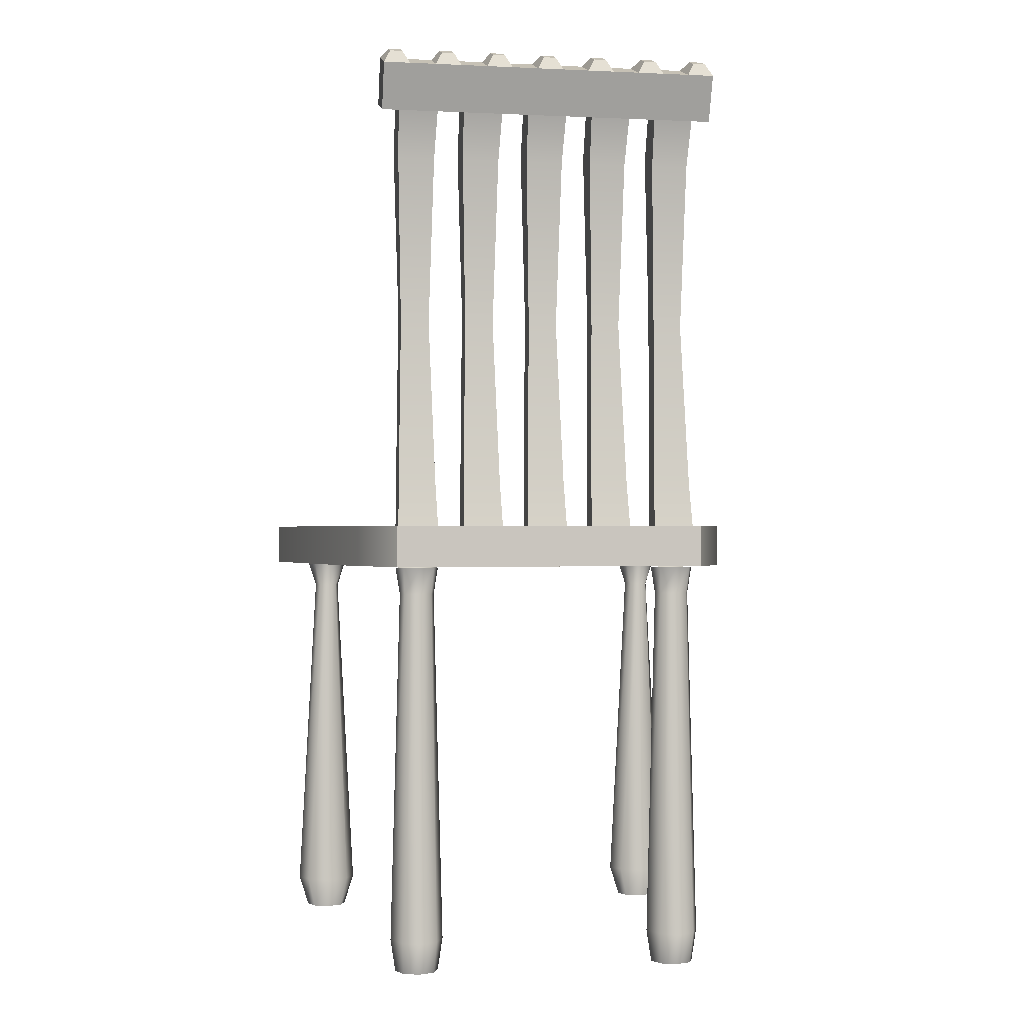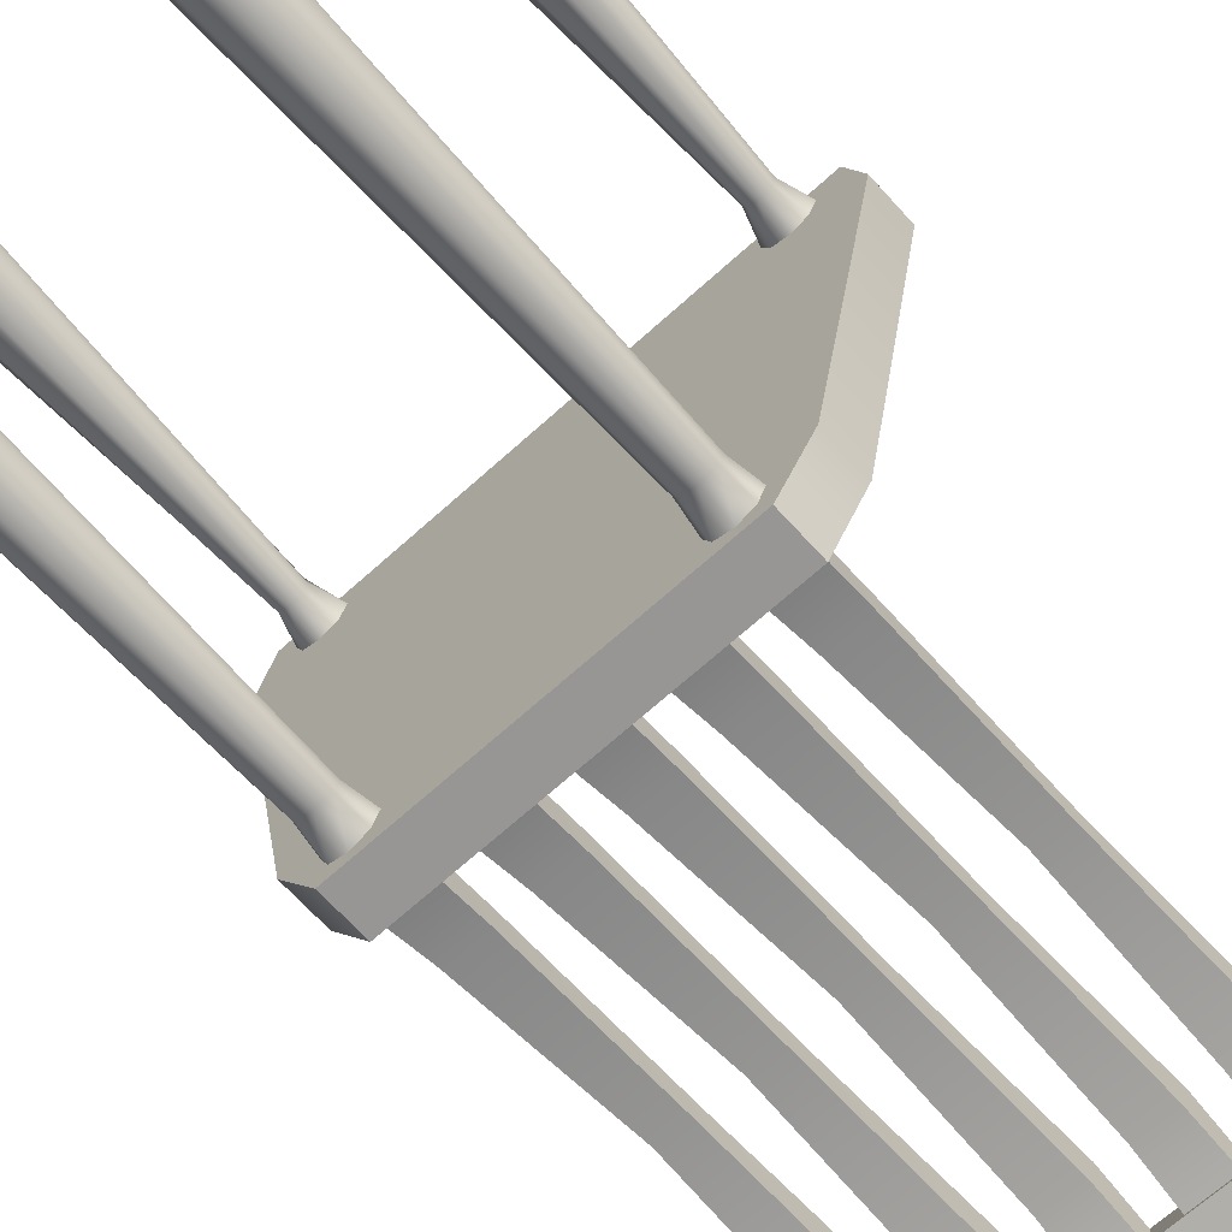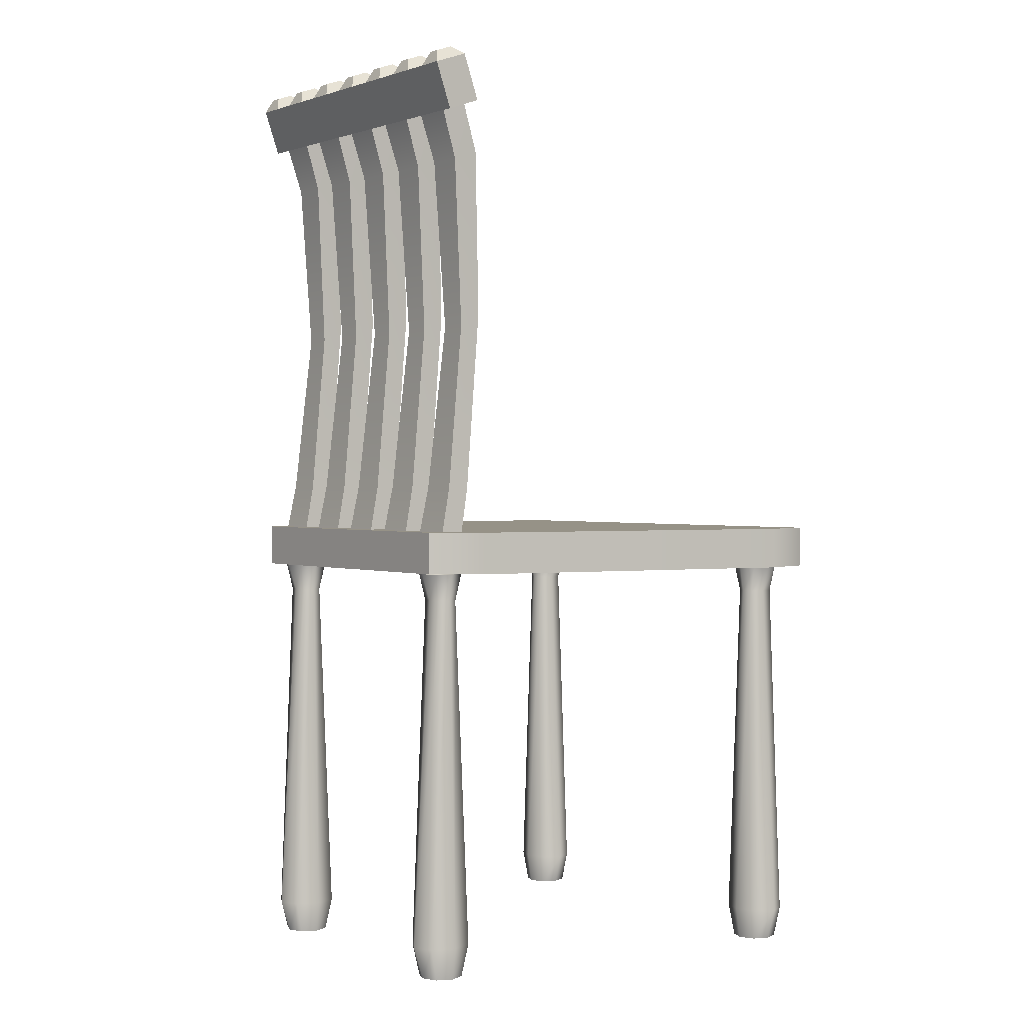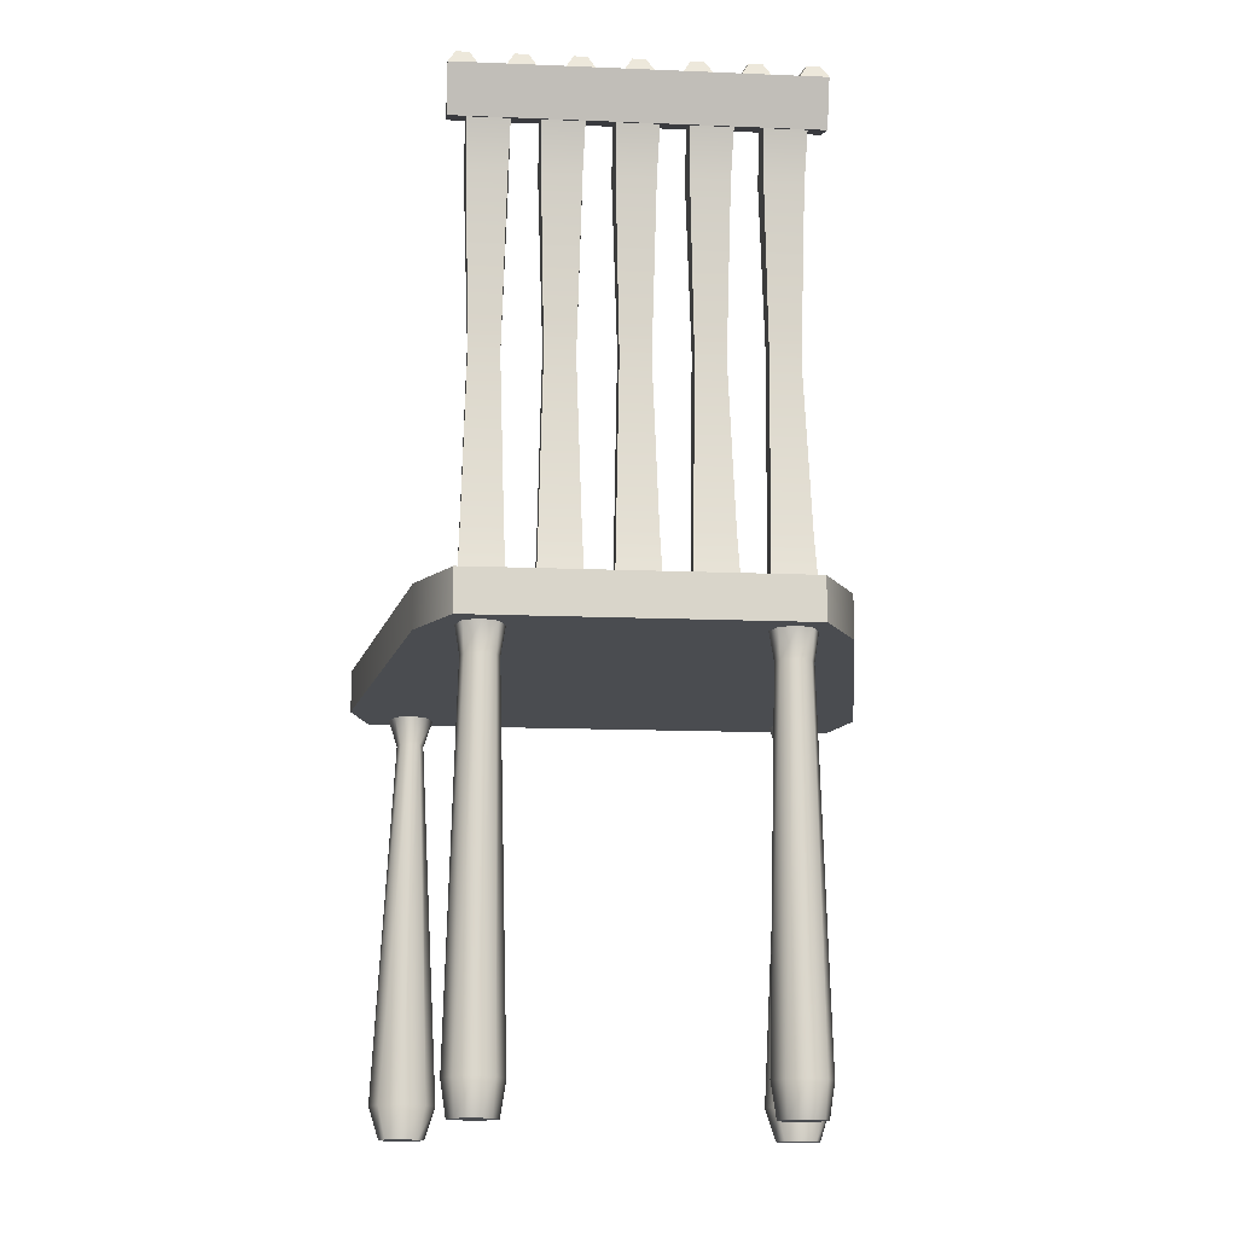
<metadata>
{"format":"obj","ext":"obj","renderer":"f3d","projection":"perspective","resolution":1024,"background":"white","views":[{"elev":-0.6,"azim":169.5,"up":"+Y"},{"elev":-67.9,"azim":42.2,"up":"+Z"},{"elev":1.0,"azim":-126.4,"up":"+Y"},{"elev":-14.9,"azim":175.0,"up":"+Y"}]}
</metadata>
<code>
g default
v -2.437 4.295 2.294
v 2.437 4.295 2.294
v -2.437 4.729 2.294
v 2.437 4.729 2.294
v -1.652 4.729 -2.314
v 1.652 4.729 -2.314
v -1.652 4.295 -2.314
v 1.652 4.295 -2.314
v 2.617 4.729 1.691
v -2.617 4.729 1.691
v -2.617 4.295 1.691
v 2.617 4.295 1.691
v 2.003 4.729 -1.711
v -2.003 4.729 -1.711
v -2.003 4.295 -1.711
v 2.003 4.295 -1.711
g ChairSeat
f 1 2 4 3
f 3 4 9 10
f 5 6 8 7
f 11 12 2 1
f 2 12 9 4
f 11 1 3 10
f 10 9 13 14
f 15 11 10 14
f 15 16 12 11
f 9 12 16 13
f 14 13 6 5
f 7 15 14 5
f 7 8 16 15
f 13 16 8 6
g default
v 1.561 0 -2.161
v 1.4 0 -2.228
v 1.239 0 -2.161
v 1.172 0 -2
v 1.239 0 -1.839
v 1.4 0 -1.772
v 1.561 0 -1.839
v 1.628 0 -2
v 1.561 4.282 -2.161
v 1.4 4.282 -2.228
v 1.239 4.282 -2.161
v 1.172 4.282 -2
v 1.239 4.282 -1.839
v 1.4 4.282 -1.772
v 1.561 4.282 -1.839
v 1.628 4.282 -2
v 1.4 0 -2
v 1.542 4.002 -1.903
v 1.4 4.002 -1.863
v 1.258 4.002 -1.903
v 1.218 4.002 -2
v 1.258 4.002 -2.097
v 1.4 4.002 -2.137
v 1.542 4.002 -2.097
v 1.582 4.002 -2
v 1.581 0.3353 -1.764
v 1.4 0.3353 -1.666
v 1.219 0.3353 -1.764
v 1.121 0.3353 -2
v 1.219 0.3353 -2.236
v 1.4 0.3353 -2.334
v 1.581 0.3353 -2.236
v 1.679 0.3353 -2
g ChairSeat Leg4 Leg2 Leg3 Leg1
f 17 18 47 48
f 18 19 46 47
f 19 20 45 46
f 20 21 44 45
f 21 22 43 44
f 22 23 42 43
f 23 24 49 42
f 24 17 48 49
f 18 17 33
f 19 18 33
f 20 19 33
f 21 20 33
f 22 21 33
f 23 22 33
f 24 23 33
f 17 24 33
f 35 34 31 30
f 36 35 30 29
f 37 36 29 28
f 38 37 28 27
f 39 38 27 26
f 40 39 26 25
f 41 40 25 32
f 34 41 32 31
f 43 42 34 35
f 44 43 35 36
f 45 44 36 37
f 46 45 37 38
f 47 46 38 39
f 48 47 39 40
f 49 48 40 41
f 42 49 41 34
g default
v -1.561 0 -1.839
v -1.4 0 -1.772
v -1.239 0 -1.839
v -1.172 0 -2
v -1.239 0 -2.161
v -1.4 0 -2.228
v -1.561 0 -2.161
v -1.628 0 -2
v -1.561 4.282 -1.839
v -1.4 4.282 -1.772
v -1.239 4.282 -1.839
v -1.172 4.282 -2
v -1.239 4.282 -2.161
v -1.4 4.282 -2.228
v -1.561 4.282 -2.161
v -1.628 4.282 -2
v -1.4 0 -2
v -1.542 4.002 -2.097
v -1.4 4.002 -2.137
v -1.258 4.002 -2.097
v -1.218 4.002 -2
v -1.258 4.002 -1.903
v -1.4 4.002 -1.863
v -1.542 4.002 -1.903
v -1.582 4.002 -2
v -1.581 0.3353 -2.236
v -1.4 0.3353 -2.334
v -1.219 0.3353 -2.236
v -1.121 0.3353 -2
v -1.219 0.3353 -1.764
v -1.4 0.3353 -1.666
v -1.581 0.3353 -1.764
v -1.679 0.3353 -2
g ChairSeat Leg4 Leg2 Leg3 Leg1
f 50 51 80 81
f 51 52 79 80
f 52 53 78 79
f 53 54 77 78
f 54 55 76 77
f 55 56 75 76
f 56 57 82 75
f 57 50 81 82
f 51 50 66
f 52 51 66
f 53 52 66
f 54 53 66
f 55 54 66
f 56 55 66
f 57 56 66
f 50 57 66
f 68 67 64 63
f 69 68 63 62
f 70 69 62 61
f 71 70 61 60
f 72 71 60 59
f 73 72 59 58
f 74 73 58 65
f 67 74 65 64
f 76 75 67 68
f 77 76 68 69
f 78 77 69 70
f 79 78 70 71
f 80 79 71 72
f 81 80 72 73
f 82 81 73 74
f 75 82 74 67
g default
v 2.161 0 2.161
v 2.228 0 2
v 2.161 0 1.839
v 2 0 1.772
v 1.839 0 1.839
v 1.772 0 2
v 1.839 0 2.161
v 2 0 2.228
v 2.161 4.282 2.161
v 2.228 4.282 2
v 2.161 4.282 1.839
v 2 4.282 1.772
v 1.839 4.282 1.839
v 1.772 4.282 2
v 1.839 4.282 2.161
v 2 4.282 2.228
v 2 0 2
v 1.903 4.002 2.142
v 1.863 4.002 2
v 1.903 4.002 1.858
v 2 4.002 1.818
v 2.097 4.002 1.858
v 2.137 4.002 2
v 2.097 4.002 2.142
v 2 4.002 2.182
v 1.764 0.3353 2.181
v 1.666 0.3353 2
v 1.764 0.3353 1.819
v 2 0.3353 1.721
v 2.236 0.3353 1.819
v 2.334 0.3353 2
v 2.236 0.3353 2.181
v 2 0.3353 2.279
g ChairSeat Leg4 Leg2 Leg3 Leg1
f 83 84 113 114
f 84 85 112 113
f 85 86 111 112
f 86 87 110 111
f 87 88 109 110
f 88 89 108 109
f 89 90 115 108
f 90 83 114 115
f 84 83 99
f 85 84 99
f 86 85 99
f 87 86 99
f 88 87 99
f 89 88 99
f 90 89 99
f 83 90 99
f 101 100 97 96
f 102 101 96 95
f 103 102 95 94
f 104 103 94 93
f 105 104 93 92
f 106 105 92 91
f 107 106 91 98
f 100 107 98 97
f 109 108 100 101
f 110 109 101 102
f 111 110 102 103
f 112 111 103 104
f 113 112 104 105
f 114 113 105 106
f 115 114 106 107
f 108 115 107 100
g default
v -1.839 0 2.161
v -1.772 0 2
v -1.839 0 1.839
v -2 0 1.772
v -2.161 0 1.839
v -2.228 0 2
v -2.161 0 2.161
v -2 0 2.228
v -1.839 4.282 2.161
v -1.772 4.282 2
v -1.839 4.282 1.839
v -2 4.282 1.772
v -2.161 4.282 1.839
v -2.228 4.282 2
v -2.161 4.282 2.161
v -2 4.282 2.228
v -2 0 2
v -2.097 4.002 2.142
v -2.137 4.002 2
v -2.097 4.002 1.858
v -2 4.002 1.818
v -1.903 4.002 1.858
v -1.863 4.002 2
v -1.903 4.002 2.142
v -2 4.002 2.182
v -2.236 0.3353 2.181
v -2.334 0.3353 2
v -2.236 0.3353 1.819
v -2 0.3353 1.721
v -1.764 0.3353 1.819
v -1.666 0.3353 2
v -1.764 0.3353 2.181
v -2 0.3353 2.279
g ChairSeat Leg4 Leg2 Leg3 Leg1
f 116 117 146 147
f 117 118 145 146
f 118 119 144 145
f 119 120 143 144
f 120 121 142 143
f 121 122 141 142
f 122 123 148 141
f 123 116 147 148
f 117 116 132
f 118 117 132
f 119 118 132
f 120 119 132
f 121 120 132
f 122 121 132
f 123 122 132
f 116 123 132
f 134 133 130 129
f 135 134 129 128
f 136 135 128 127
f 137 136 127 126
f 138 137 126 125
f 139 138 125 124
f 140 139 124 131
f 133 140 131 130
f 142 141 133 134
f 143 142 134 135
f 144 143 135 136
f 145 144 136 137
f 146 145 137 138
f 147 146 138 139
f 148 147 139 140
f 141 148 140 133
g default
v -1.612 4.729 -1.87
v -1.188 4.729 -1.87
v -1.612 9.361 -1.87
v -1.188 9.361 -1.87
v -1.612 9.25 -2.13
v -1.188 9.25 -2.13
v -1.612 4.729 -2.115
v -1.188 4.729 -2.115
v -1.612 8.755 -1.689
v -1.594 8.67 -1.94
v -1.206 8.67 -1.94
v -1.188 8.755 -1.689
v -1.551 7.054 -1.607
v -1.551 6.918 -1.831
v -1.249 6.918 -1.831
v -1.249 7.054 -1.607
v -1.597 5.198 -1.788
v -1.597 5.198 -2.019
v -1.203 5.198 -2.019
v -1.203 5.198 -1.788
g ChairSeat Back1 Back4 Back5 Back2 Back3
f 149 150 168 165
f 151 152 154 153
f 166 167 156 155
f 155 156 150 149
f 150 156 167 168
f 155 149 165 166
f 158 157 151 153
f 153 154 159 158
f 160 159 154 152
f 157 160 152 151
f 162 161 157 158
f 158 159 163 162
f 164 163 159 160
f 161 164 160 157
f 166 165 161 162
f 162 163 167 166
f 168 167 163 164
f 165 168 164 161
g default
v 0.4875 4.729 -1.87
v 0.9125 4.729 -1.87
v 0.4875 9.361 -1.87
v 0.9125 9.361 -1.87
v 0.4875 9.25 -2.13
v 0.9125 9.25 -2.13
v 0.4875 4.729 -2.115
v 0.9125 4.729 -2.115
v 0.4875 8.755 -1.689
v 0.5063 8.67 -1.94
v 0.8937 8.67 -1.94
v 0.9125 8.755 -1.689
v 0.5493 7.054 -1.607
v 0.5493 6.918 -1.831
v 0.8507 6.918 -1.831
v 0.8507 7.054 -1.607
v 0.5035 5.198 -1.788
v 0.5035 5.198 -2.019
v 0.8965 5.198 -2.019
v 0.8965 5.198 -1.788
g ChairSeat Back1 Back4 Back5 Back2 Back3
f 169 170 188 185
f 171 172 174 173
f 186 187 176 175
f 175 176 170 169
f 170 176 187 188
f 175 169 185 186
f 178 177 171 173
f 173 174 179 178
f 180 179 174 172
f 177 180 172 171
f 182 181 177 178
f 178 179 183 182
f 184 183 179 180
f 181 184 180 177
f 186 185 181 182
f 182 183 187 186
f 188 187 183 184
f 185 188 184 181
g default
v -1.791 9.261 -1.791
v 1.791 9.261 -1.791
v -1.791 9.727 -1.954
v 1.791 9.727 -1.954
v -1.791 9.604 -2.304
v 1.791 9.604 -2.304
v -1.791 9.138 -2.14
v 1.791 9.138 -2.14
v 1.516 9.261 -1.791
v 1.516 9.727 -1.954
v 1.516 9.604 -2.304
v 1.516 9.138 -2.14
v 1.24 9.261 -1.791
v 1.24 9.727 -1.954
v 1.24 9.604 -2.304
v 1.24 9.138 -2.14
v 0.9646 9.261 -1.791
v 0.9646 9.727 -1.954
v 0.9646 9.604 -2.304
v 0.9646 9.138 -2.14
v 0.689 9.261 -1.791
v 0.689 9.727 -1.954
v 0.689 9.604 -2.304
v 0.689 9.138 -2.14
v 0.4134 9.261 -1.791
v 0.4134 9.727 -1.954
v 0.4134 9.604 -2.304
v 0.4134 9.138 -2.14
v 0.1378 9.261 -1.791
v 0.1378 9.727 -1.954
v 0.1378 9.604 -2.304
v 0.1378 9.138 -2.14
v -0.1378 9.261 -1.791
v -0.1378 9.727 -1.954
v -0.1378 9.604 -2.304
v -0.1378 9.138 -2.14
v -0.4134 9.261 -1.791
v -0.4134 9.727 -1.954
v -0.4134 9.604 -2.304
v -0.4134 9.138 -2.14
v -0.689 9.261 -1.791
v -0.689 9.727 -1.954
v -0.689 9.604 -2.304
v -0.689 9.138 -2.14
v -0.9646 9.261 -1.791
v -0.9646 9.727 -1.954
v -0.9646 9.604 -2.304
v -0.9646 9.138 -2.14
v -1.24 9.261 -1.791
v -1.24 9.727 -1.954
v -1.24 9.604 -2.304
v -1.24 9.138 -2.14
v -1.516 9.261 -1.791
v -1.516 9.727 -1.954
v -1.516 9.604 -2.304
v -1.516 9.138 -2.14
v -1.718 9.797 -2.084
v -1.589 9.797 -2.084
v -1.589 9.74 -2.247
v -1.718 9.74 -2.247
v 1.589 9.797 -2.084
v 1.589 9.74 -2.247
v 1.718 9.797 -2.084
v 1.718 9.74 -2.247
v 1.038 9.797 -2.084
v 1.038 9.74 -2.247
v 1.167 9.797 -2.084
v 1.167 9.74 -2.247
v 0.4869 9.797 -2.084
v 0.4869 9.74 -2.247
v 0.6155 9.797 -2.084
v 0.6155 9.74 -2.247
v -0.06431 9.797 -2.084
v -0.06431 9.74 -2.247
v 0.06431 9.797 -2.084
v 0.06431 9.74 -2.247
v -0.6155 9.797 -2.084
v -0.6155 9.74 -2.247
v -0.4869 9.797 -2.084
v -0.4869 9.74 -2.247
v -1.167 9.797 -2.084
v -1.167 9.74 -2.247
v -1.038 9.797 -2.084
v -1.038 9.74 -2.247
g ChairSeat ChairTop
f 189 241 242 191
f 245 246 247 248
f 193 243 244 195
f 195 244 241 189
f 190 196 194 192
f 195 189 191 193
f 197 190 192 198
f 250 249 251 252
f 200 199 194 196
f 197 200 196 190
f 201 197 198 202
f 203 202 198 199
f 204 203 199 200
f 201 204 200 197
f 205 201 202 206
f 254 253 255 256
f 208 207 203 204
f 205 208 204 201
f 209 205 206 210
f 211 210 206 207
f 212 211 207 208
f 209 212 208 205
f 213 209 210 214
f 258 257 259 260
f 216 215 211 212
f 213 216 212 209
f 217 213 214 218
f 219 218 214 215
f 220 219 215 216
f 217 220 216 213
f 221 217 218 222
f 262 261 263 264
f 224 223 219 220
f 221 224 220 217
f 225 221 222 226
f 227 226 222 223
f 228 227 223 224
f 225 228 224 221
f 229 225 226 230
f 266 265 267 268
f 232 231 227 228
f 229 232 228 225
f 233 229 230 234
f 235 234 230 231
f 236 235 231 232
f 233 236 232 229
f 237 233 234 238
f 270 269 271 272
f 240 239 235 236
f 237 240 236 233
f 241 237 238 242
f 243 242 238 239
f 244 243 239 240
f 241 244 240 237
f 191 242 246 245
f 242 243 247 246
f 243 193 248 247
f 193 191 245 248
f 199 198 249 250
f 198 192 251 249
f 192 194 252 251
f 194 199 250 252
f 207 206 253 254
f 206 202 255 253
f 202 203 256 255
f 203 207 254 256
f 215 214 257 258
f 214 210 259 257
f 210 211 260 259
f 211 215 258 260
f 223 222 261 262
f 222 218 263 261
f 218 219 264 263
f 219 223 262 264
f 231 230 265 266
f 230 226 267 265
f 226 227 268 267
f 227 231 266 268
f 239 238 269 270
f 238 234 271 269
f 234 235 272 271
f 235 239 270 272
g default
v 1.188 4.729 -1.87
v 1.612 4.729 -1.87
v 1.188 9.361 -1.87
v 1.612 9.361 -1.87
v 1.188 9.25 -2.13
v 1.612 9.25 -2.13
v 1.188 4.729 -2.115
v 1.612 4.729 -2.115
v 1.188 8.755 -1.689
v 1.206 8.67 -1.94
v 1.594 8.67 -1.94
v 1.612 8.755 -1.689
v 1.249 7.054 -1.607
v 1.249 6.918 -1.831
v 1.551 6.918 -1.831
v 1.551 7.054 -1.607
v 1.203 5.198 -1.788
v 1.203 5.198 -2.019
v 1.597 5.198 -2.019
v 1.597 5.198 -1.788
g ChairSeat Back1 Back4 Back5 Back2 Back3
f 273 274 292 289
f 275 276 278 277
f 290 291 280 279
f 279 280 274 273
f 274 280 291 292
f 279 273 289 290
f 282 281 275 277
f 277 278 283 282
f 284 283 278 276
f 281 284 276 275
f 286 285 281 282
f 282 283 287 286
f 288 287 283 284
f 285 288 284 281
f 290 289 285 286
f 286 287 291 290
f 292 291 287 288
f 289 292 288 285
g default
v -0.9125 4.729 -1.87
v -0.4875 4.729 -1.87
v -0.9125 9.361 -1.87
v -0.4875 9.361 -1.87
v -0.9125 9.25 -2.13
v -0.4875 9.25 -2.13
v -0.9125 4.729 -2.115
v -0.4875 4.729 -2.115
v -0.9125 8.755 -1.689
v -0.8937 8.67 -1.94
v -0.5063 8.67 -1.94
v -0.4875 8.755 -1.689
v -0.8507 7.054 -1.607
v -0.8507 6.918 -1.831
v -0.5493 6.918 -1.831
v -0.5493 7.054 -1.607
v -0.8965 5.198 -1.788
v -0.8965 5.198 -2.019
v -0.5035 5.198 -2.019
v -0.5035 5.198 -1.788
g ChairSeat Back1 Back4 Back5 Back2 Back3
f 293 294 312 309
f 295 296 298 297
f 310 311 300 299
f 299 300 294 293
f 294 300 311 312
f 299 293 309 310
f 302 301 295 297
f 297 298 303 302
f 304 303 298 296
f 301 304 296 295
f 306 305 301 302
f 302 303 307 306
f 308 307 303 304
f 305 308 304 301
f 310 309 305 306
f 306 307 311 310
f 312 311 307 308
f 309 312 308 305
g default
v -0.2125 4.729 -1.87
v 0.2125 4.729 -1.87
v -0.2125 9.361 -1.87
v 0.2125 9.361 -1.87
v -0.2125 9.25 -2.13
v 0.2125 9.25 -2.13
v -0.2125 4.729 -2.115
v 0.2125 4.729 -2.115
v -0.2125 8.755 -1.689
v -0.1937 8.67 -1.94
v 0.1937 8.67 -1.94
v 0.2125 8.755 -1.689
v -0.1507 7.054 -1.607
v -0.1507 6.918 -1.831
v 0.1507 6.918 -1.831
v 0.1507 7.054 -1.607
v -0.1965 5.198 -1.788
v -0.1965 5.198 -2.019
v 0.1965 5.198 -2.019
v 0.1965 5.198 -1.788
g ChairSeat Back1 Back4 Back5 Back2 Back3
f 313 314 332 329
f 315 316 318 317
f 330 331 320 319
f 319 320 314 313
f 314 320 331 332
f 319 313 329 330
f 322 321 315 317
f 317 318 323 322
f 324 323 318 316
f 321 324 316 315
f 326 325 321 322
f 322 323 327 326
f 328 327 323 324
f 325 328 324 321
f 330 329 325 326
f 326 327 331 330
f 332 331 327 328
f 329 332 328 325

</code>
